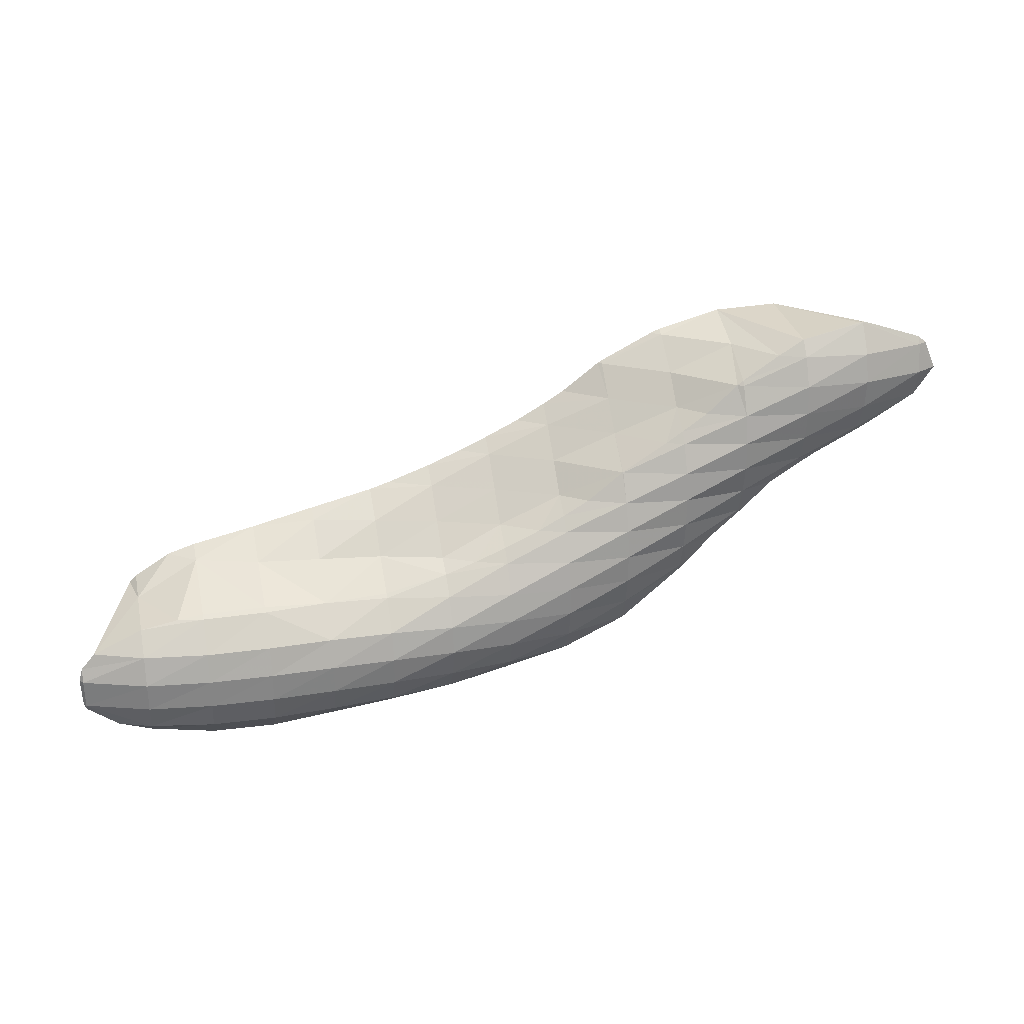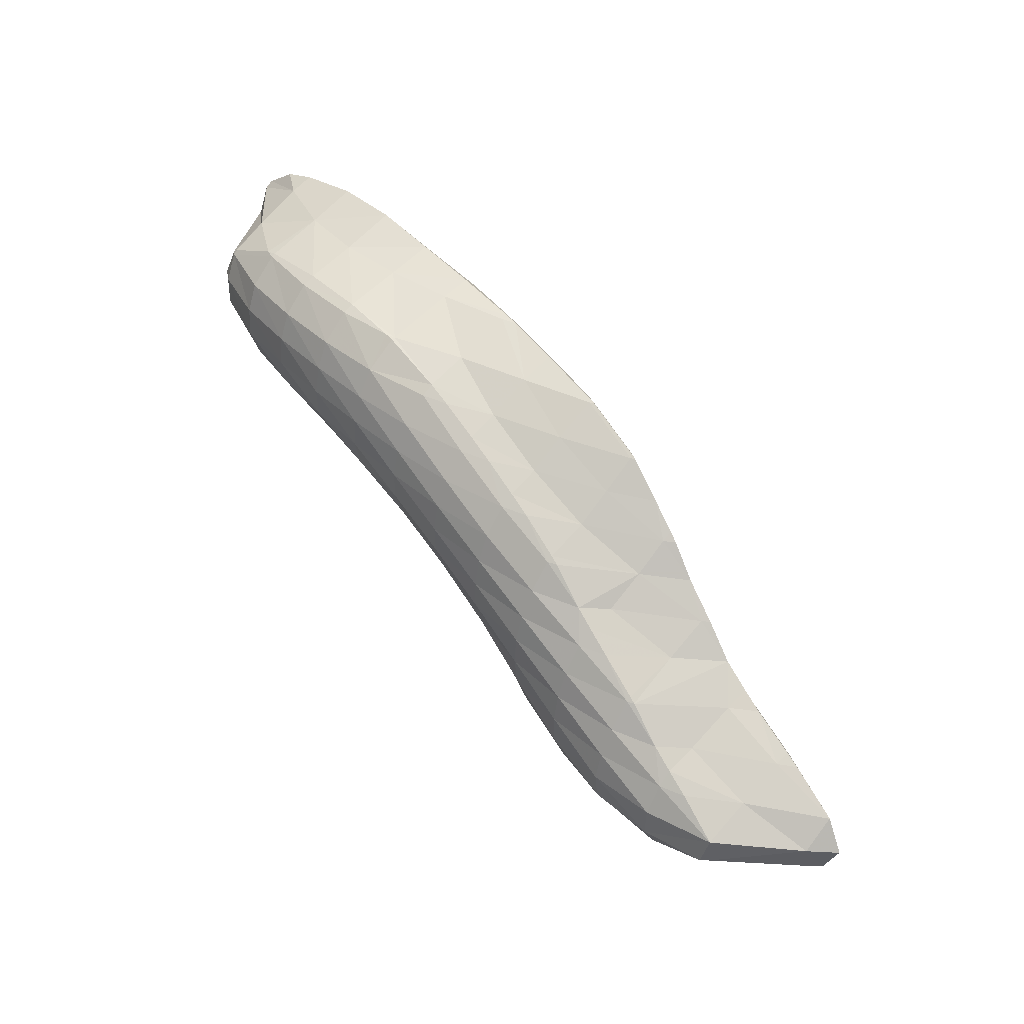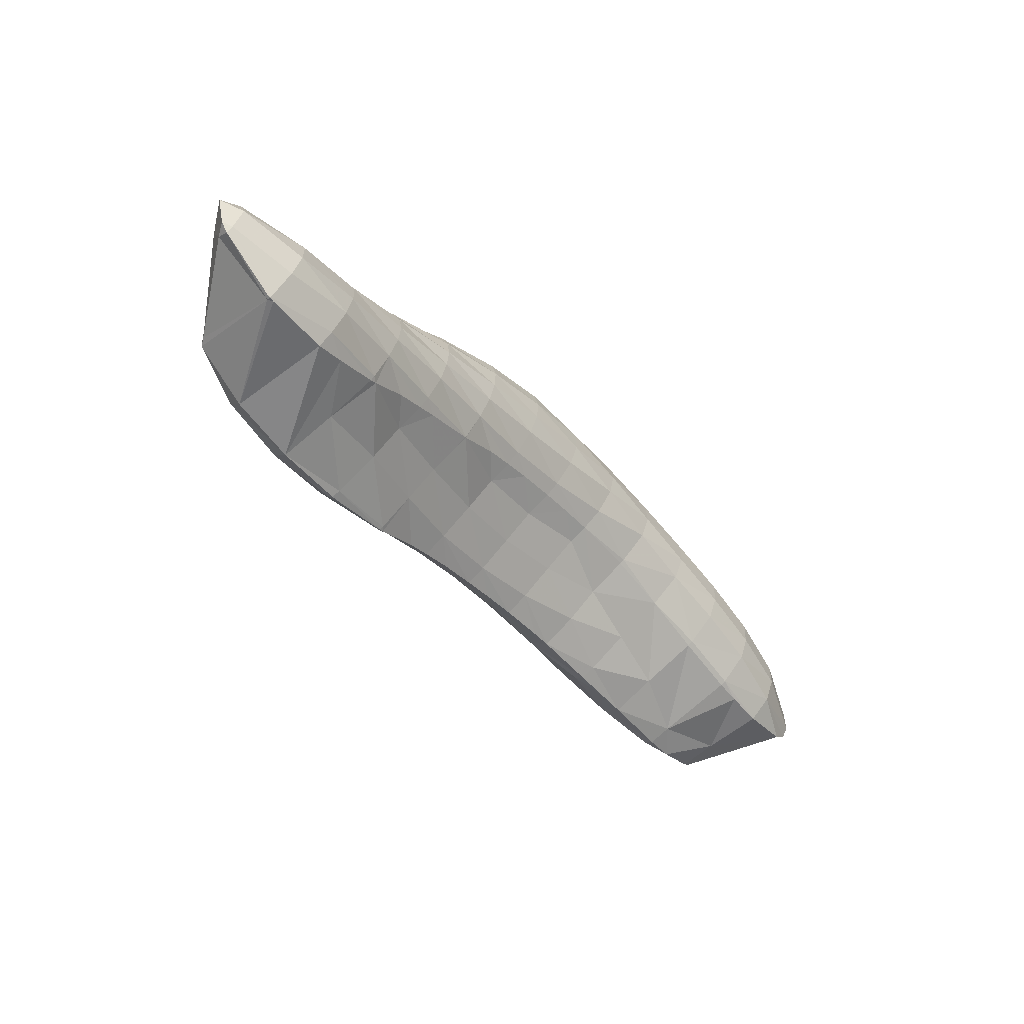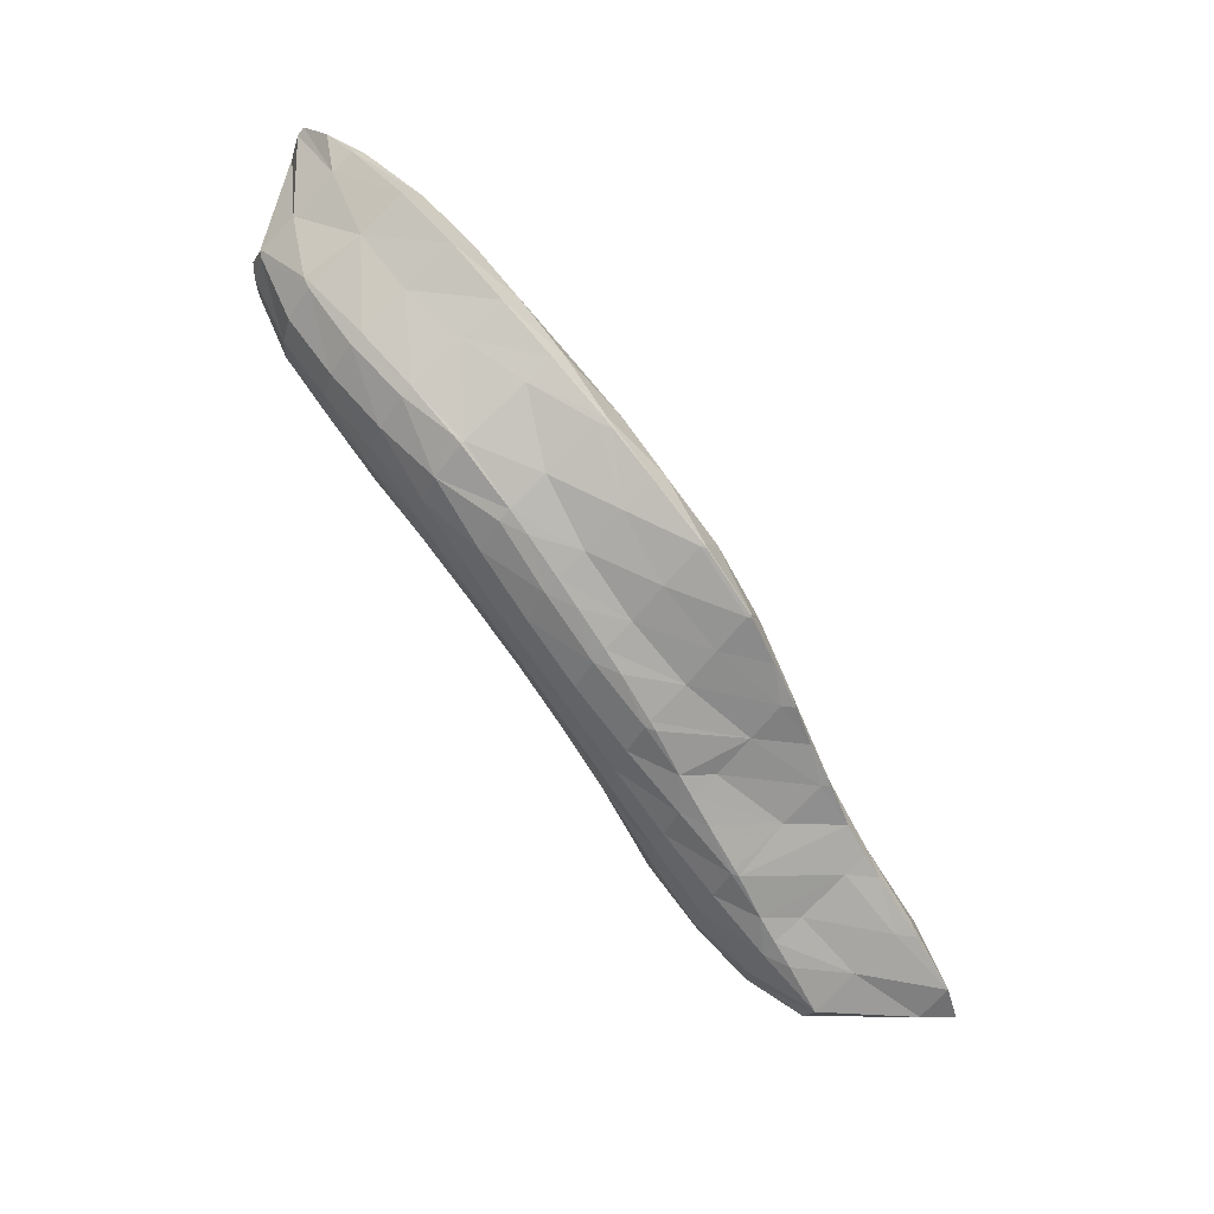
<metadata>
{"format":"obj","ext":"obj","renderer":"f3d","projection":"perspective","resolution":1024,"background":"white","views":[{"elev":-56.5,"azim":-4.4,"up":"+Z"},{"elev":38.9,"azim":34.5,"up":"+Y"},{"elev":-68.4,"azim":114.9,"up":"+Y"},{"elev":66.4,"azim":35.7,"up":"+Y"}]}
</metadata>
<code>
v 247.1 293.5 58.19
v 247.2 292.9 58.29
v 247.3 293.5 57.99
v 247.4 294.7 57.92
v 247.3 294.7 58.05
v 247.4 295 58.04
v 247.8 292.2 58.5
v 249.8 291.2 59.07
v 250 292 58.13
v 250.2 293.2 57.65
v 250.3 294.4 57.57
v 248.8 295.9 58.21
v 250.3 295.7 57.98
v 250.2 296.3 58.46
v 251.3 290.8 59.45
v 252.4 290.6 59.71
v 252.5 290.7 59.49
v 252.8 291.8 58.36
v 253 293 57.93
v 253 294.2 57.82
v 253.1 295.5 58.09
v 252.9 296.7 58.99
v 255.1 290.4 60.3
v 255.1 290.5 60.07
v 255.5 291.6 58.89
v 255.6 292.8 58.44
v 255.7 294 58.33
v 255.8 295.3 58.6
v 255.6 296.6 59.57
v 257.7 290.4 60.87
v 257.8 290.4 60.88
v 258.1 291.5 59.56
v 258.3 292.7 59.08
v 258.4 293.9 58.99
v 258.4 295.2 59.38
v 258.3 296.1 60.2
v 257.8 290.4 60.89
v 260.4 290.1 61.49
v 260.5 290.2 61.29
v 260.8 291.3 60.13
v 261 292.5 59.7
v 261.1 293.8 59.69
v 261 295.1 60.25
v 260.9 295.7 60.83
v 263.1 289.3 62.15
v 263.3 290 61.32
v 263.5 291.1 60.58
v 263.7 292.3 60.32
v 263.7 293.6 60.45
v 263.6 295 61.32
v 263.6 295.1 61.46
v 264.4 288.8 62.51
v 265.7 288.2 62.86
v 265.8 288.6 62.31
v 266.1 289.8 61.49
v 266.2 291 61.1
v 266.3 292.2 61.03
v 266.3 293.5 61.42
v 264.1 295 61.6
v 266.2 294.3 62.13
v 267.2 287.4 63.29
v 268.2 286.7 63.61
v 268.4 287.2 63.08
v 268.6 288.4 62.34
v 268.8 289.6 61.94
v 268.9 290.8 61.81
v 268.9 292.1 61.96
v 268.8 293.4 62.72
v 268.8 293.5 62.8
v 270.7 284.7 64.41
v 270.7 284.7 64.42
v 270.7 284.7 64.4
v 271 285.8 63.63
v 269.3 286 63.93
v 271.2 287 63.12
v 271.3 288.2 62.83
v 271.4 289.5 62.74
v 271.4 290.7 62.92
v 271.4 292.1 63.46
v 269 293.4 62.85
v 271.4 292.2 63.53
v 272.6 283.3 65
v 273.3 282.8 65.21
v 273.4 283.2 64.82
v 273.6 284.4 64.19
v 273.7 285.6 63.89
v 273.8 286.9 63.77
v 273.9 288.1 63.87
v 273.9 289.4 64.21
v 272.9 290.7 64.05
v 273.9 289.8 64.39
v 271.5 292.1 63.58
v 275.5 280.7 65.98
v 275.8 280.5 66.06
v 275.8 280.7 65.9
v 276 281.8 65.21
v 274.3 282 65.54
v 276.2 283 64.81
v 276.3 284.2 64.68
v 276.3 285.5 64.82
v 276.3 286.8 65.17
v 275.2 288.1 64.91
v 276.3 287 65.28
v 274.2 289.4 64.51
v 277.3 279.3 66.54
v 278.3 278.6 66.85
v 278.4 279.2 66.3
v 278.6 280.4 65.67
v 278.8 281.6 65.42
v 278.8 282.8 65.44
v 278.8 284.2 65.82
v 277.7 285.5 65.8
v 278.8 284.7 66.13
v 276.6 286.8 65.37
v 280.7 277.9 67.47
v 280.9 277.9 67.52
v 280.9 277.9 67.48
v 281.2 279 66.59
v 281.3 280.2 66.19
v 281.4 281.5 66.19
v 281.4 282.8 66.65
v 279.6 284.2 66.39
v 281.4 283.1 66.89
v 281.1 277.9 67.55
v 283.7 278.6 68
v 283.7 278.9 67.76
v 283.9 280.1 67.36
v 283.9 281.4 67.66
v 281.9 282.8 67.06
v 283.9 281.4 67.67
v 284.1 278.9 68.04
v 284.7 280.1 68.01
v 283.9 281.4 67.67
v 247.2 293.6 58.72
v 247.3 294.8 58.34
v 248.6 291.4 62.96
v 248.9 291.1 63.06
v 249.2 291.2 61.51
v 248.4 292.7 62.75
v 248.9 293.9 62.69
v 249.1 294.1 62.71
v 249.5 294.9 61.27
v 250 295.9 59.4
v 250.3 290.1 63.51
v 251.5 289.7 63.81
v 251.7 289.9 62.88
v 251.5 295 63.08
v 251.9 295.1 63.17
v 252.5 295.9 60.9
v 254.1 288.9 64.47
v 254.5 289.6 62.65
v 254.6 295.1 63.74
v 255.1 295.8 61.71
v 255.3 288.6 64.78
v 256.7 288.1 65.13
v 256.8 288.4 64.54
v 257.3 289.4 62.88
v 257.8 290.4 60.88
v 257.3 294.9 64.33
v 257.8 295.6 62.02
v 259.3 287.4 65.8
v 259.7 288.1 64.4
v 260 289.2 63.1
v 259.5 294.5 64.87
v 260 294.5 64.82
v 259.9 294.4 64.96
v 260.6 295.3 62.02
v 260.2 287 66.02
v 261.9 286.3 66.5
v 262.2 286.8 65.59
v 262.5 287.9 64.27
v 262.9 289 62.93
v 262.5 293.5 65.65
v 262.9 294.1 64.03
v 263.5 295 61.73
v 263.3 285.6 66.89
v 264.5 285 67.22
v 264.7 285.4 66.45
v 265 286.5 65.16
v 265.4 287.6 63.91
v 263.5 293 65.91
v 265.4 292.8 65.16
v 265.1 292.2 66.37
v 265.9 293.8 63.48
v 265.9 284.2 67.63
v 267.1 283.5 67.98
v 267.3 284 67.07
v 267.7 285.1 65.73
v 268 286.2 64.51
v 266.2 291.6 66.68
v 268 291.4 65.88
v 267.7 290.8 67.11
v 268.4 292.4 64.52
v 268.8 293.5 62.92
v 269.4 281.5 68.74
v 269.6 281.4 68.79
v 269.6 281.5 68.65
v 270 282.6 67.34
v 267.9 282.9 68.24
v 270.3 283.7 66.07
v 268.6 290.2 67.38
v 270.6 289.9 66.27
v 270.2 289.1 67.88
v 271 291 64.95
v 271.3 292.1 63.66
v 271.8 280.2 69.43
v 272.1 280 69.54
v 272.2 280.1 69.21
v 272.7 281.1 67.53
v 273 282.2 66.29
v 272 287.6 68.46
v 273 287.4 67.59
v 272.7 287 68.71
v 273.4 288.4 66.07
v 270.6 288.9 67.98
v 273.8 289.5 64.79
v 274.8 279.1 70.21
v 275.3 279.7 67.99
v 273.7 286.2 69.02
v 275.8 285.8 67.25
v 275.3 285.1 69.51
v 276.2 286.9 65.59
v 277.4 278.9 70.81
v 276.9 283.6 70.06
v 278.1 283.3 69.09
v 277.8 282.9 70.34
v 278.6 284.3 67.09
v 275.5 284.9 69.58
v 280.9 277.9 67.65
v 280 279.7 71.24
v 280.2 279.6 71
v 280.3 280.9 71.15
v 278.7 282.2 70.62
v 280.7 281.9 69.33
v 280.3 280.9 71.15
v 281.2 282.9 67.48
v 283.6 279 68.44
v 280.3 280.9 71.15
v 283.6 280.3 68.87
v 283.9 281.4 67.68
v 248.9 291.4 63.22
v 248.9 292.7 63.27
v 249.1 293.9 62.87
v 251.4 290.1 64.2
v 251.4 291.4 64.7
v 251.4 292.7 64.69
v 251.6 293.9 64.33
v 251.9 295 63.33
v 254 290 65.32
v 254 291.3 65.63
v 254.1 292.5 65.55
v 254.2 293.7 65.18
v 254.5 294.9 64.23
v 256.6 288.5 65.52
v 256.6 289.9 66.24
v 256.6 291.2 66.38
v 256.7 292.4 66.22
v 256.9 293.6 65.79
v 257.2 294.7 64.76
v 259.2 288.4 66.64
v 259.2 289.8 67.01
v 259.3 291 67
v 259.4 292.2 66.73
v 259.6 293.4 66.17
v 261.8 287 67.04
v 261.8 288.3 67.57
v 261.9 289.6 67.67
v 262 290.8 67.49
v 262.1 292 67.03
v 262.4 293.1 66.12
v 264.4 285.6 67.65
v 264.4 286.9 68.17
v 264.5 288.2 68.3
v 264.6 289.4 68.17
v 264.7 290.6 67.76
v 265 291.8 66.94
v 267 284.2 68.42
v 267 285.5 68.85
v 267 286.8 68.94
v 267.2 288 68.79
v 267.3 289.2 68.41
v 267.5 290.4 67.63
v 269.6 281.5 68.87
v 269.5 282.9 69.39
v 269.6 284.1 69.61
v 269.6 285.4 69.61
v 269.8 286.6 69.37
v 269.9 287.8 68.89
v 270.2 288.9 68.1
v 272.1 280.2 69.7
v 272.1 281.5 70.31
v 272.1 282.8 70.4
v 272.2 284 70.27
v 272.4 285.2 69.95
v 272.6 286.4 69.28
v 274.7 280.1 70.86
v 274.7 281.4 71.1
v 274.8 282.6 70.9
v 275 283.8 70.42
v 275.2 284.9 69.67
v 277.4 279.9 71.38
v 277.4 281.2 71.42
v 277.6 282.3 70.84
v 280.3 280.9 71.15
g foo
f 1 2 3
f 1 3 4
f 1 4 5
f 6 5 4
f 7 8 9
f 7 9 2
f 2 9 3
f 3 9 10
f 11 4 10
f 4 3 10
f 6 4 12
f 12 4 13
f 13 4 11
f 14 12 13
f 15 16 17
f 15 17 8
f 8 17 9
f 9 17 18
f 19 10 18
f 10 9 18
f 20 11 19
f 11 10 19
f 21 13 20
f 13 11 20
f 14 13 21
f 14 21 22
f 23 24 17
f 23 17 16
f 25 18 24
f 18 17 24
f 26 19 25
f 19 18 25
f 27 20 26
f 20 19 26
f 28 21 27
f 21 20 27
f 22 21 28
f 22 28 29
f 23 30 24
f 31 32 30
f 30 32 24
f 24 32 25
f 33 26 32
f 26 25 32
f 34 27 33
f 27 26 33
f 35 28 34
f 28 27 34
f 29 28 35
f 29 35 36
f 37 38 39
f 37 39 31
f 31 39 32
f 32 39 40
f 41 33 40
f 33 32 40
f 42 34 41
f 34 33 41
f 43 35 42
f 35 34 42
f 36 35 43
f 36 43 44
f 45 46 39
f 45 39 38
f 47 40 46
f 40 39 46
f 48 41 47
f 41 40 47
f 49 42 48
f 42 41 48
f 50 43 49
f 43 42 49
f 44 43 50
f 44 50 51
f 52 53 54
f 52 54 45
f 45 54 46
f 46 54 55
f 56 47 55
f 47 46 55
f 57 48 56
f 48 47 56
f 58 49 57
f 49 48 57
f 59 50 60
f 60 50 58
f 58 50 49
f 59 51 50
f 61 62 63
f 61 63 53
f 53 63 54
f 54 63 64
f 65 55 64
f 55 54 64
f 66 56 65
f 56 55 65
f 67 57 66
f 57 56 66
f 68 58 67
f 58 57 67
f 60 58 68
f 60 68 69
f 70 71 72
f 70 72 73
f 70 73 74
f 74 73 62
f 62 73 63
f 63 73 75
f 76 64 75
f 64 63 75
f 77 65 76
f 65 64 76
f 78 66 77
f 66 65 77
f 79 67 78
f 67 66 78
f 80 68 81
f 81 68 79
f 79 68 67
f 80 69 68
f 82 83 84
f 82 84 71
f 71 84 72
f 72 84 85
f 86 73 85
f 73 72 85
f 87 75 86
f 75 73 86
f 88 76 87
f 76 75 87
f 89 77 88
f 77 76 88
f 90 78 91
f 91 78 89
f 89 78 77
f 92 79 78
f 92 78 90
f 92 81 79
f 93 94 95
f 93 95 96
f 93 96 97
f 97 96 83
f 83 96 84
f 84 96 98
f 99 85 98
f 85 84 98
f 100 86 99
f 86 85 99
f 101 87 100
f 87 86 100
f 102 88 103
f 103 88 101
f 101 88 87
f 104 89 88
f 104 88 102
f 104 91 89
f 105 106 107
f 105 107 94
f 94 107 95
f 95 107 108
f 109 96 108
f 96 95 108
f 110 98 109
f 98 96 109
f 111 99 110
f 99 98 110
f 112 100 113
f 113 100 111
f 111 100 99
f 114 101 100
f 114 100 112
f 114 103 101
f 115 116 117
f 115 117 106
f 106 117 107
f 107 117 118
f 119 108 118
f 108 107 118
f 120 109 119
f 109 108 119
f 121 110 120
f 110 109 120
f 122 111 123
f 123 111 121
f 121 111 110
f 122 113 111
f 116 124 117
f 125 126 124
f 124 126 117
f 117 126 118
f 127 119 126
f 119 118 126
f 128 120 127
f 120 119 127
f 129 121 130
f 130 121 128
f 128 121 120
f 129 123 121
f 125 131 126
f 132 127 126
f 132 126 131
f 133 128 127
f 133 127 132
f 133 130 128
f 134 2 1
f 134 1 5
f 134 5 135
f 135 5 6
f 136 137 138
f 8 7 138
f 138 7 136
f 136 7 139
f 2 134 7
f 134 140 7
f 140 139 7
f 141 140 142
f 140 134 142
f 134 135 142
f 12 143 6
f 6 143 135
f 135 143 142
f 143 12 14
f 144 145 146
f 146 16 15
f 146 15 138
f 146 138 144
f 144 138 137
f 138 15 8
f 141 142 147
f 148 147 149
f 147 142 149
f 142 143 149
f 143 14 22
f 143 22 149
f 150 151 146
f 150 146 145
f 146 23 16
f 146 151 23
f 152 149 153
f 152 148 149
f 149 22 29
f 149 29 153
f 154 155 156
f 154 156 150
f 150 156 151
f 151 156 157
f 30 23 158
f 23 151 158
f 151 157 158
f 158 31 30
f 159 153 160
f 159 152 153
f 153 29 36
f 153 36 160
f 161 162 156
f 161 156 155
f 163 157 162
f 157 156 162
f 38 37 163
f 37 158 163
f 158 157 163
f 158 37 31
f 164 165 166
f 164 159 165
f 159 160 165
f 160 167 165
f 160 36 44
f 160 44 167
f 168 169 170
f 168 170 161
f 161 170 162
f 162 170 171
f 172 163 171
f 163 162 171
f 163 45 38
f 163 172 45
f 173 165 174
f 173 166 165
f 175 174 167
f 174 165 167
f 167 44 51
f 167 51 175
f 176 177 178
f 176 178 169
f 169 178 170
f 170 178 179
f 180 171 179
f 171 170 179
f 53 52 180
f 52 172 180
f 172 171 180
f 172 52 45
f 181 182 183
f 181 173 182
f 173 174 182
f 174 184 182
f 60 184 59
f 59 184 175
f 175 184 174
f 175 51 59
f 185 186 187
f 185 187 177
f 177 187 178
f 178 187 188
f 189 179 188
f 179 178 188
f 62 61 189
f 61 180 189
f 180 179 189
f 180 61 53
f 190 191 192
f 190 183 191
f 183 182 191
f 182 193 191
f 194 193 184
f 193 182 184
f 184 60 69
f 184 69 194
f 195 196 197
f 195 197 198
f 195 198 199
f 199 198 186
f 186 198 187
f 187 198 200
f 71 70 200
f 70 188 200
f 188 187 200
f 189 70 74
f 189 188 70
f 189 74 62
f 201 202 203
f 201 192 202
f 192 191 202
f 191 204 202
f 205 204 193
f 204 191 193
f 81 205 80
f 80 205 194
f 194 205 193
f 194 69 80
f 206 207 208
f 206 208 196
f 196 208 197
f 197 208 209
f 210 198 209
f 198 197 209
f 83 82 210
f 82 200 210
f 200 198 210
f 200 82 71
f 211 212 213
f 211 214 212
f 211 215 214
f 215 203 214
f 203 202 214
f 202 216 214
f 91 216 90
f 90 216 204
f 204 216 202
f 205 92 90
f 205 90 204
f 205 81 92
f 217 218 208
f 217 208 207
f 94 93 218
f 93 209 218
f 209 208 218
f 210 93 97
f 210 209 93
f 210 97 83
f 219 220 221
f 219 213 220
f 213 212 220
f 212 222 220
f 103 222 102
f 102 222 214
f 214 222 212
f 216 104 102
f 216 102 214
f 216 91 104
f 218 217 105
f 105 217 106
f 106 217 223
f 218 105 94
f 224 225 226
f 224 227 225
f 224 228 227
f 112 113 227
f 112 227 228
f 112 228 220
f 220 228 221
f 222 114 112
f 222 112 220
f 222 103 114
f 229 116 115
f 223 115 106
f 115 223 229
f 229 223 230
f 230 231 229
f 232 231 230
f 233 234 235
f 233 226 234
f 226 225 234
f 225 236 234
f 123 236 122
f 122 236 227
f 227 236 225
f 227 113 122
f 229 124 116
f 124 229 125
f 125 229 237
f 237 229 231
f 232 238 231
f 238 239 231
f 239 237 231
f 238 235 239
f 235 234 239
f 234 240 239
f 130 240 129
f 129 240 236
f 236 240 234
f 236 123 129
f 237 131 125
f 239 132 131
f 239 131 237
f 240 133 132
f 240 132 239
f 240 130 133
f 241 137 136
f 241 136 139
f 241 139 242
f 242 139 140
f 242 140 243
f 243 140 141
f 244 145 144
f 137 241 144
f 144 241 244
f 244 241 245
f 246 245 242
f 245 241 242
f 247 246 243
f 246 242 243
f 147 248 141
f 141 248 243
f 243 248 247
f 248 147 148
f 249 150 145
f 249 145 244
f 250 249 245
f 249 244 245
f 251 250 246
f 250 245 246
f 252 251 247
f 251 246 247
f 253 252 248
f 252 247 248
f 248 148 152
f 248 152 253
f 254 155 154
f 150 249 154
f 154 249 254
f 254 249 255
f 256 255 250
f 255 249 250
f 257 256 251
f 256 250 251
f 258 257 252
f 257 251 252
f 259 258 253
f 258 252 253
f 253 152 159
f 253 159 259
f 260 161 155
f 260 155 254
f 261 260 255
f 260 254 255
f 262 261 256
f 261 255 256
f 263 262 257
f 262 256 257
f 264 263 258
f 263 257 258
f 166 264 164
f 164 264 259
f 259 264 258
f 259 159 164
f 265 169 168
f 161 260 168
f 168 260 265
f 265 260 266
f 267 266 261
f 266 260 261
f 268 267 262
f 267 261 262
f 269 268 263
f 268 262 263
f 270 269 264
f 269 263 264
f 264 166 173
f 264 173 270
f 271 177 176
f 169 265 176
f 176 265 271
f 271 265 272
f 273 272 266
f 272 265 266
f 274 273 267
f 273 266 267
f 275 274 268
f 274 267 268
f 276 275 269
f 275 268 269
f 183 276 181
f 181 276 270
f 270 276 269
f 270 173 181
f 277 186 185
f 177 271 185
f 185 271 277
f 277 271 278
f 279 278 272
f 278 271 272
f 280 279 273
f 279 272 273
f 281 280 274
f 280 273 274
f 282 281 275
f 281 274 275
f 192 282 190
f 190 282 276
f 276 282 275
f 276 183 190
f 283 196 195
f 283 195 199
f 283 199 284
f 186 277 199
f 199 277 284
f 284 277 285
f 286 285 278
f 285 277 278
f 287 286 279
f 286 278 279
f 288 287 280
f 287 279 280
f 289 288 281
f 288 280 281
f 203 289 201
f 201 289 282
f 282 289 281
f 282 192 201
f 290 207 206
f 196 283 206
f 206 283 290
f 290 283 291
f 292 291 284
f 291 283 284
f 293 292 285
f 292 284 285
f 294 293 286
f 293 285 286
f 295 294 287
f 294 286 287
f 213 295 211
f 211 295 288
f 288 295 287
f 289 215 211
f 289 211 288
f 289 203 215
f 296 217 207
f 296 207 290
f 297 296 291
f 296 290 291
f 298 297 292
f 297 291 292
f 299 298 293
f 298 292 293
f 300 299 294
f 299 293 294
f 221 300 219
f 219 300 295
f 295 300 294
f 295 213 219
f 301 223 217
f 301 217 296
f 302 301 297
f 301 296 297
f 303 302 298
f 302 297 298
f 226 303 224
f 224 303 299
f 299 303 298
f 300 228 224
f 300 224 299
f 300 221 228
f 301 230 223
f 230 301 232
f 232 301 304
f 304 301 302
f 235 304 233
f 233 304 303
f 303 304 302
f 303 226 233
f 304 238 232
f 304 235 238
g

</code>
